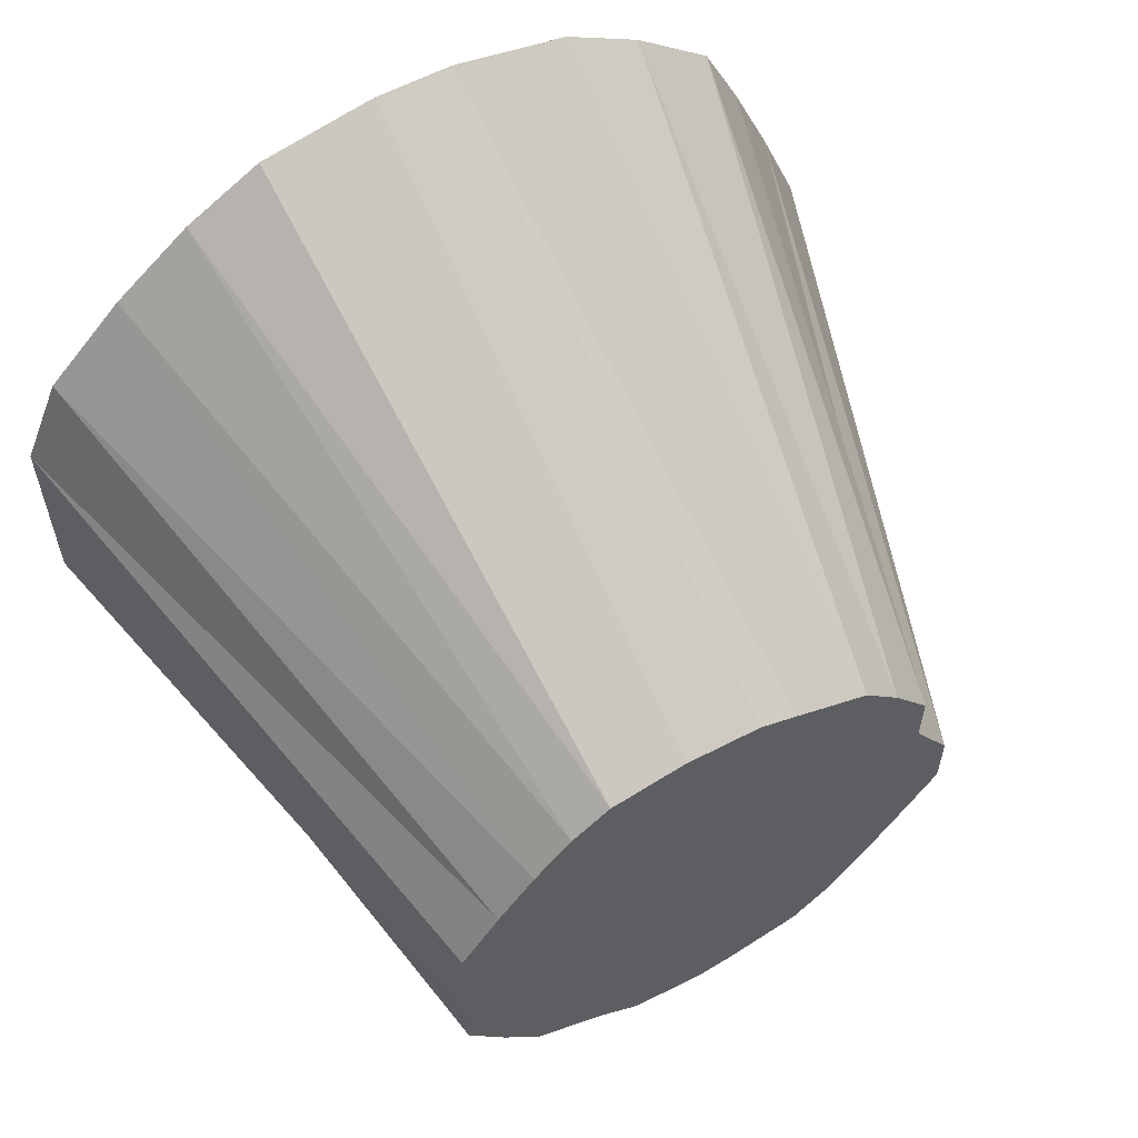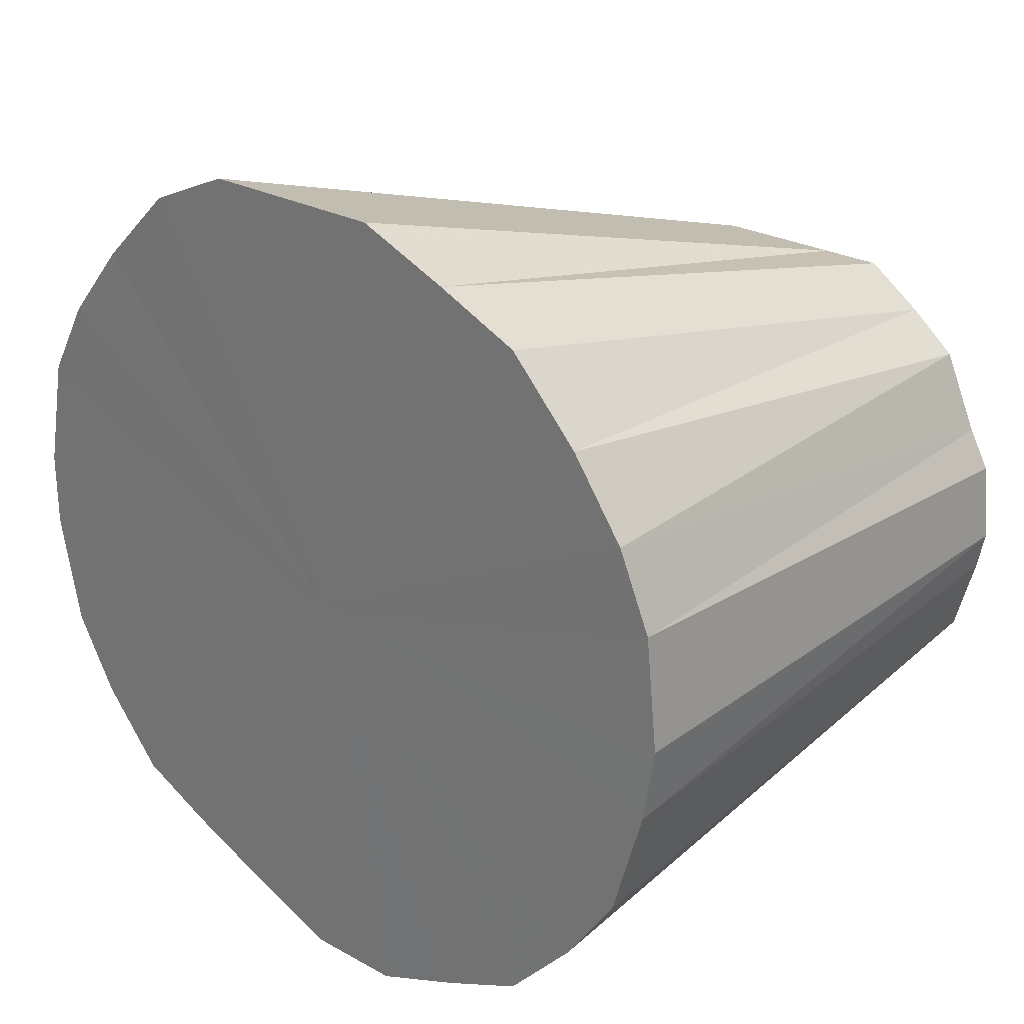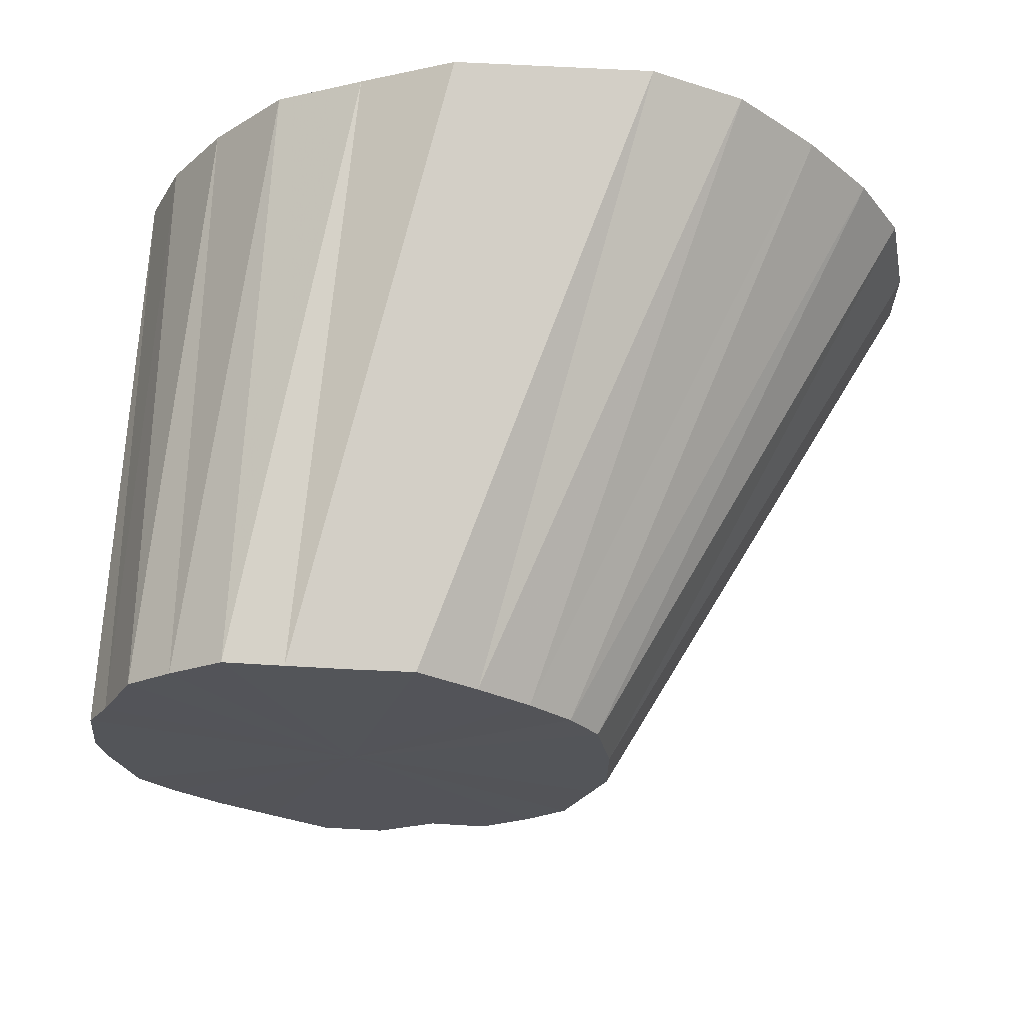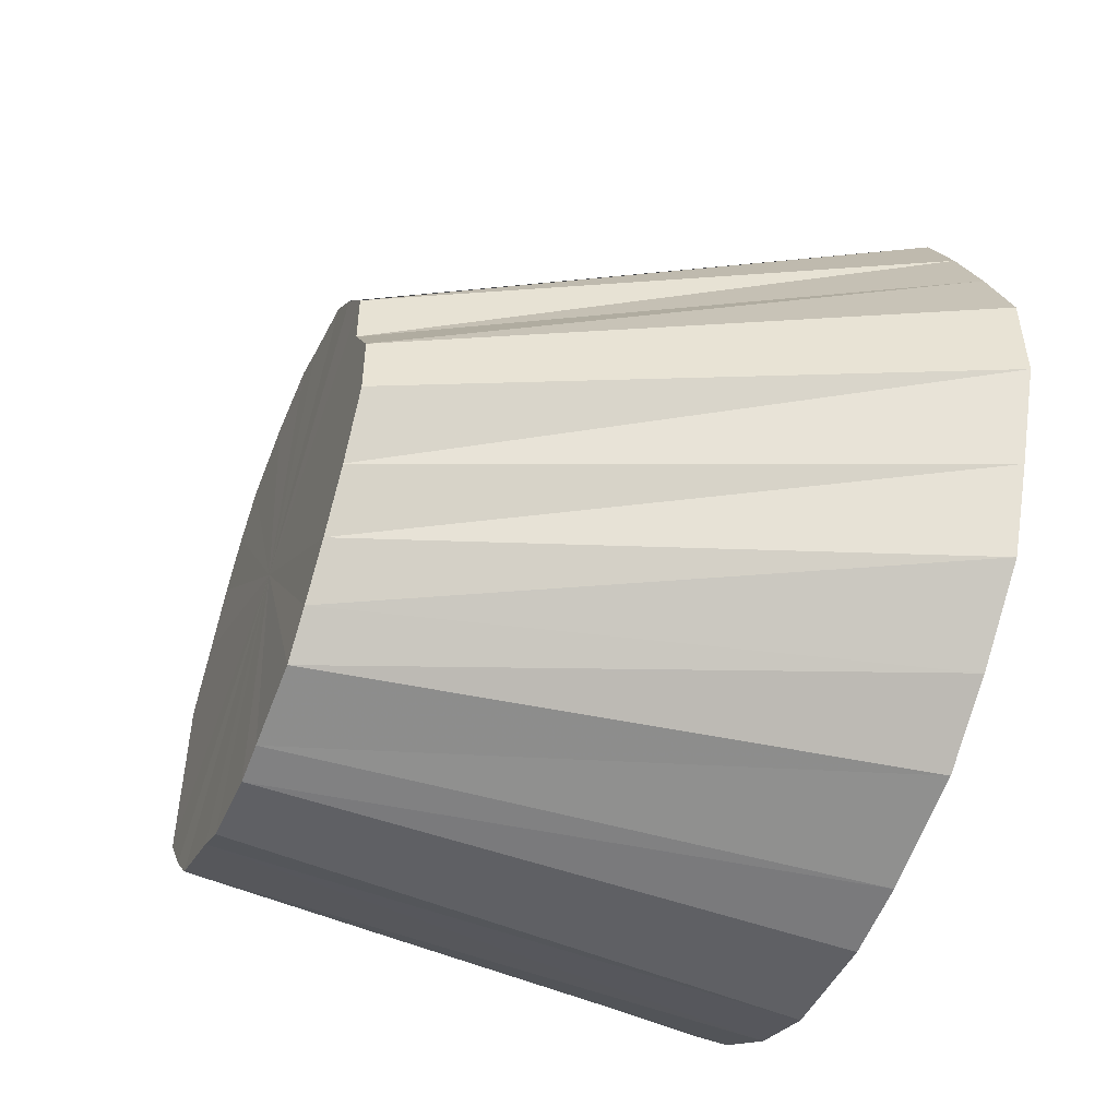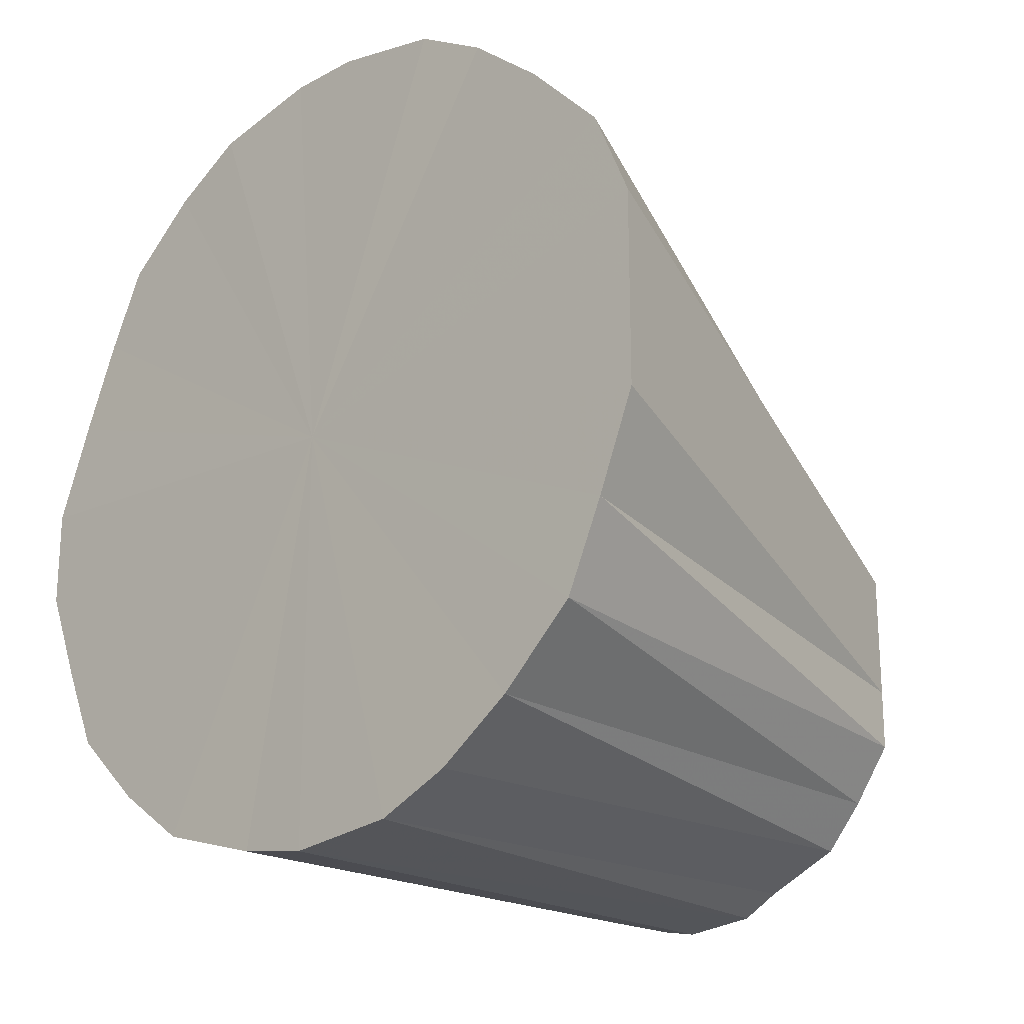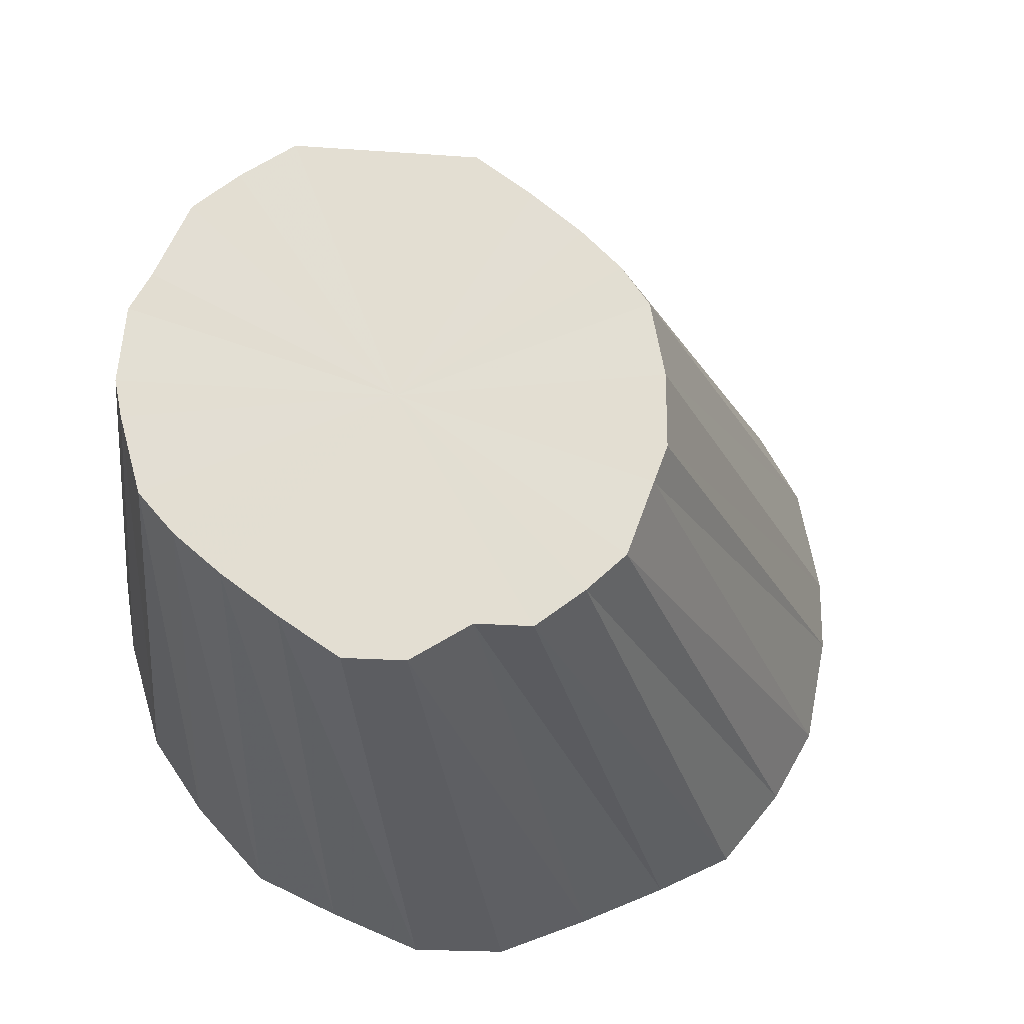
<metadata>
{"format":"obj","ext":"obj","renderer":"f3d","projection":"perspective","resolution":1024,"background":"white","views":[{"elev":59.0,"azim":-118.6,"up":"+Z"},{"elev":26.2,"azim":130.9,"up":"+Y"},{"elev":66.1,"azim":-86.9,"up":"+Y"},{"elev":-49.9,"azim":-22.0,"up":"+Z"},{"elev":-20.9,"azim":133.9,"up":"+Z"},{"elev":-21.8,"azim":-97.5,"up":"+Y"}]}
</metadata>
<code>
o 19999
v 2228 1861 14.76
v 2228 1861 14.76
v 2228 1861 14.76
v 2228 1861 14.77
v 2228 1861 14.76
v 2228 1861 14.76
v 2228 1861 14.76
v 2228 1861 14.79
v 2228 1861 14.77
v 2228 1861 14.77
v 2228 1861 14.77
v 2228 1861 14.81
v 2228 1861 14.78
v 2228 1861 14.79
v 2228 1861 14.78
v 2228 1861 14.83
v 2228 1861 14.79
v 2228 1861 14.81
v 2228 1861 14.79
v 2228 1861 14.85
v 2228 1861 14.8
v 2228 1861 14.83
v 2228 1861 14.8
v 2228 1861 14.88
v 2228 1861 14.82
v 2228 1861 14.85
v 2228 1861 14.82
v 2228 1861 14.83
v 2228 1861 14.83
v 2228 1861 14.9
v 2228 1861 14.84
v 2228 1861 14.88
v 2228 1861 14.85
v 2228 1861 14.84
v 2228 1861 14.88
v 2228 1861 14.9
v 2228 1861 14.85
v 2228 1861 14.93
v 2228 1861 14.88
v 2228 1861 14.85
v 2228 1861 14.9
v 2228 1861 14.95
v 2228 1861 14.87
v 2228 1861 14.93
v 2228 1861 14.9
v 2228 1861 14.87
v 2228 1861 14.93
v 2228 1861 14.95
v 2228 1861 14.88
v 2228 1861 14.96
v 2228 1861 14.93
v 2228 1861 14.88
v 2228 1861 14.95
v 2228 1861 14.97
v 2228 1861 14.89
v 2228 1861 14.96
v 2228 1861 14.95
v 2228 1861 14.89
v 2228 1861 14.96
v 2228 1861 14.97
v 2228 1861 14.9
v 2228 1861 14.98
v 2228 1861 14.96
v 2228 1861 14.9
v 2228 1861 14.97
v 2228 1861 14.98
v 2228 1861 14.9
v 2228 1861 14.9
v 2228 1861 14.97
v 2228 1861 14.98
v 2228 1861 14.98
v 2228 1861 14.8
v 2228 1861 14.82
v 2228 1861 14.79
v 2228 1861 14.78
v 2228 1861 14.77
v 2228 1861 14.76
v 2228 1861 14.76
v 2228 1861 14.76
v 2228 1861 14.77
v 2228 1861 14.78
v 2228 1861 14.79
v 2228 1861 14.8
v 2228 1861 14.76
v 2228 1861 14.76
v 2228 1861 14.76
v 2228 1861 14.77
v 2228 1861 14.77
v 2228 1861 14.76
v 2228 1861 14.76
v 2228 1861 14.79
v 2228 1861 14.78
v 2228 1861 14.81
v 2228 1861 14.79
v 2228 1861 14.76
v 2228 1861 14.77
v 2228 1861 14.83
v 2228 1861 14.8
v 2228 1861 14.85
v 2228 1861 14.82
v 2228 1861 14.77
v 2228 1861 14.78
v 2228 1861 14.79
v 2228 1861 14.79
v 2228 1861 14.81
v 2228 1861 14.8
v 2228 1861 14.76
v 2228 1861 14.87
v 2228 1861 14.76
v 2228 1861 14.77
v 2228 1861 14.76
v 2228 1861 14.79
v 2228 1861 14.77
v 2228 1861 14.81
v 2228 1861 14.79
v 2228 1861 14.83
v 2228 1861 14.81
v 2228 1861 14.85
v 2228 1861 14.83
v 2228 1861 14.88
v 2228 1861 14.85
v 2228 1861 14.9
v 2228 1861 14.88
v 2228 1861 14.93
v 2228 1861 14.9
v 2228 1861 14.95
v 2228 1861 14.93
v 2228 1861 14.96
v 2228 1861 14.95
v 2228 1861 14.96
v 2228 1861 14.97
v 2228 1861 14.97
v 2228 1861 14.98
v 2228 1861 14.98
f 1 2 3
f 2 4 5
f 6 1 7
f 4 8 9
f 10 6 11
f 8 12 13
f 14 10 15
f 12 16 17
f 18 14 19
f 16 20 21
f 22 18 23
f 20 24 25
f 26 22 27
f 28 23 27
f 27 23 29
f 24 30 31
f 32 31 25
f 25 31 29
f 33 27 34
f 34 27 29
f 35 26 34
f 36 37 31
f 31 37 29
f 30 38 37
f 39 34 40
f 40 34 29
f 41 35 40
f 38 42 43
f 44 43 37
f 37 43 29
f 45 40 46
f 46 40 29
f 47 41 46
f 48 49 43
f 43 49 29
f 42 50 49
f 51 46 52
f 52 46 29
f 53 47 52
f 50 54 55
f 56 55 49
f 49 55 29
f 57 52 58
f 58 52 29
f 59 53 58
f 60 61 55
f 55 61 29
f 54 62 61
f 63 58 64
f 64 58 29
f 65 59 64
f 62 66 67
f 66 65 68
f 69 64 68
f 68 64 29
f 70 68 67
f 67 68 29
f 71 67 61
f 61 67 29
f 72 73 29
f 74 72 29
f 75 74 29
f 76 75 29
f 77 76 29
f 78 77 29
f 79 78 29
f 80 79 29
f 81 80 29
f 82 81 29
f 83 82 29
f 84 85 86
f 87 88 85
f 89 86 90
f 91 92 88
f 93 94 92
f 95 90 96
f 97 98 94
f 99 100 98
f 101 96 102
f 103 102 104
f 105 104 106
f 107 108 109
f 109 108 110
f 111 108 107
f 110 108 112
f 113 108 111
f 112 108 114
f 115 108 113
f 114 108 116
f 117 108 115
f 116 108 118
f 119 108 117
f 118 108 120
f 121 108 119
f 120 108 122
f 123 108 121
f 122 108 124
f 125 108 123
f 124 108 126
f 127 108 125
f 126 108 128
f 129 108 127
f 130 108 129
f 128 108 131
f 132 108 130
f 131 108 133
f 134 108 132
f 133 108 134

</code>
